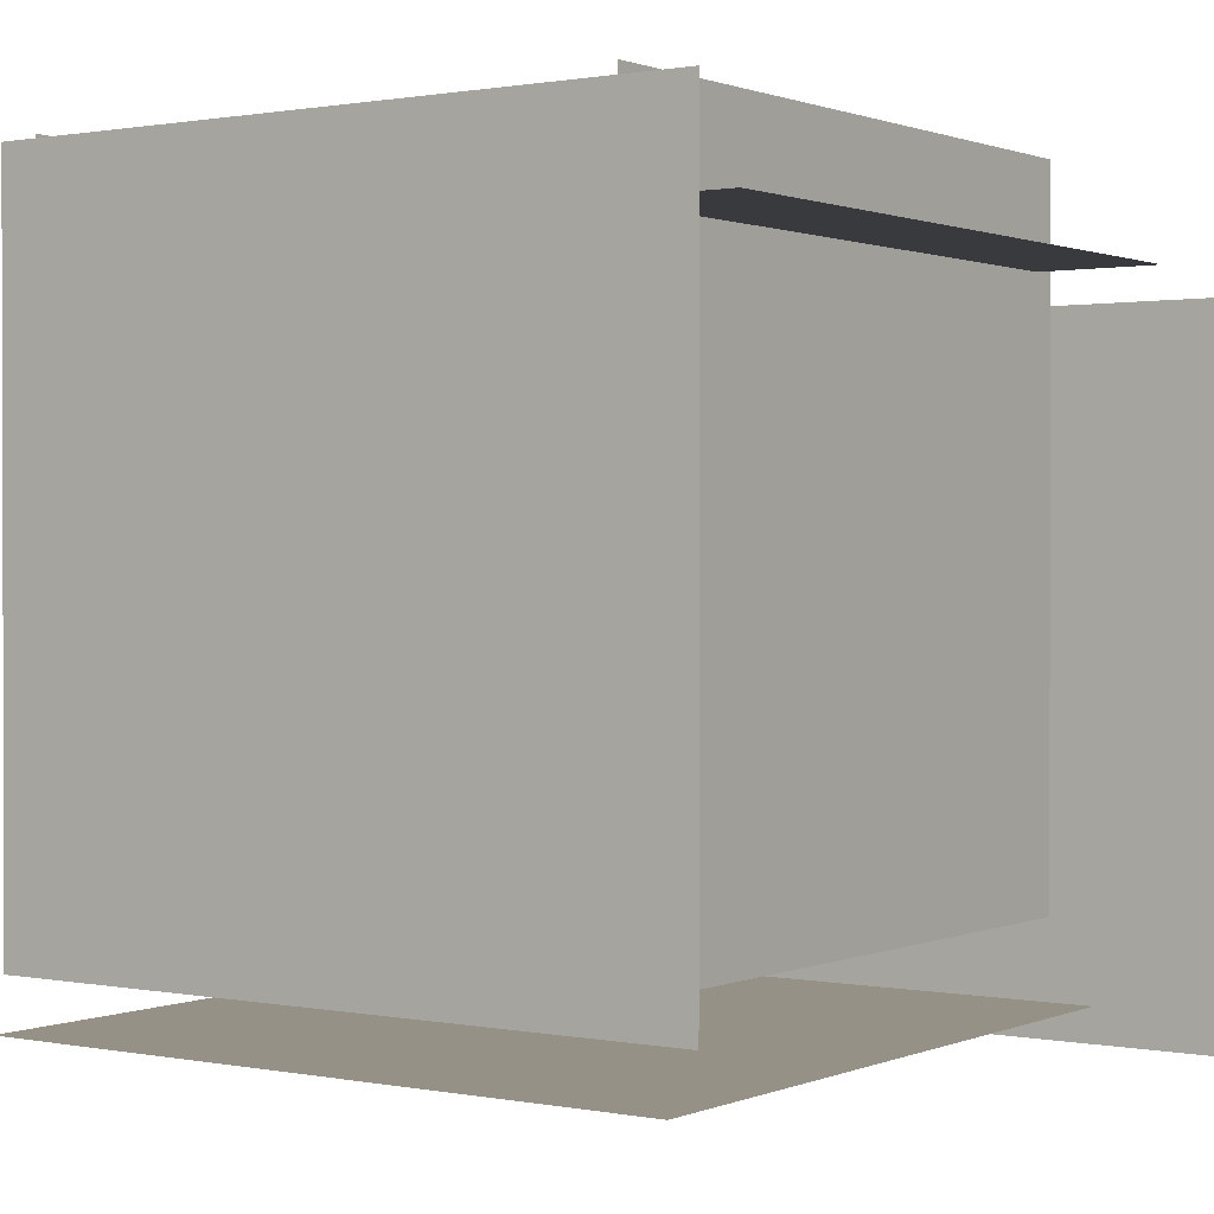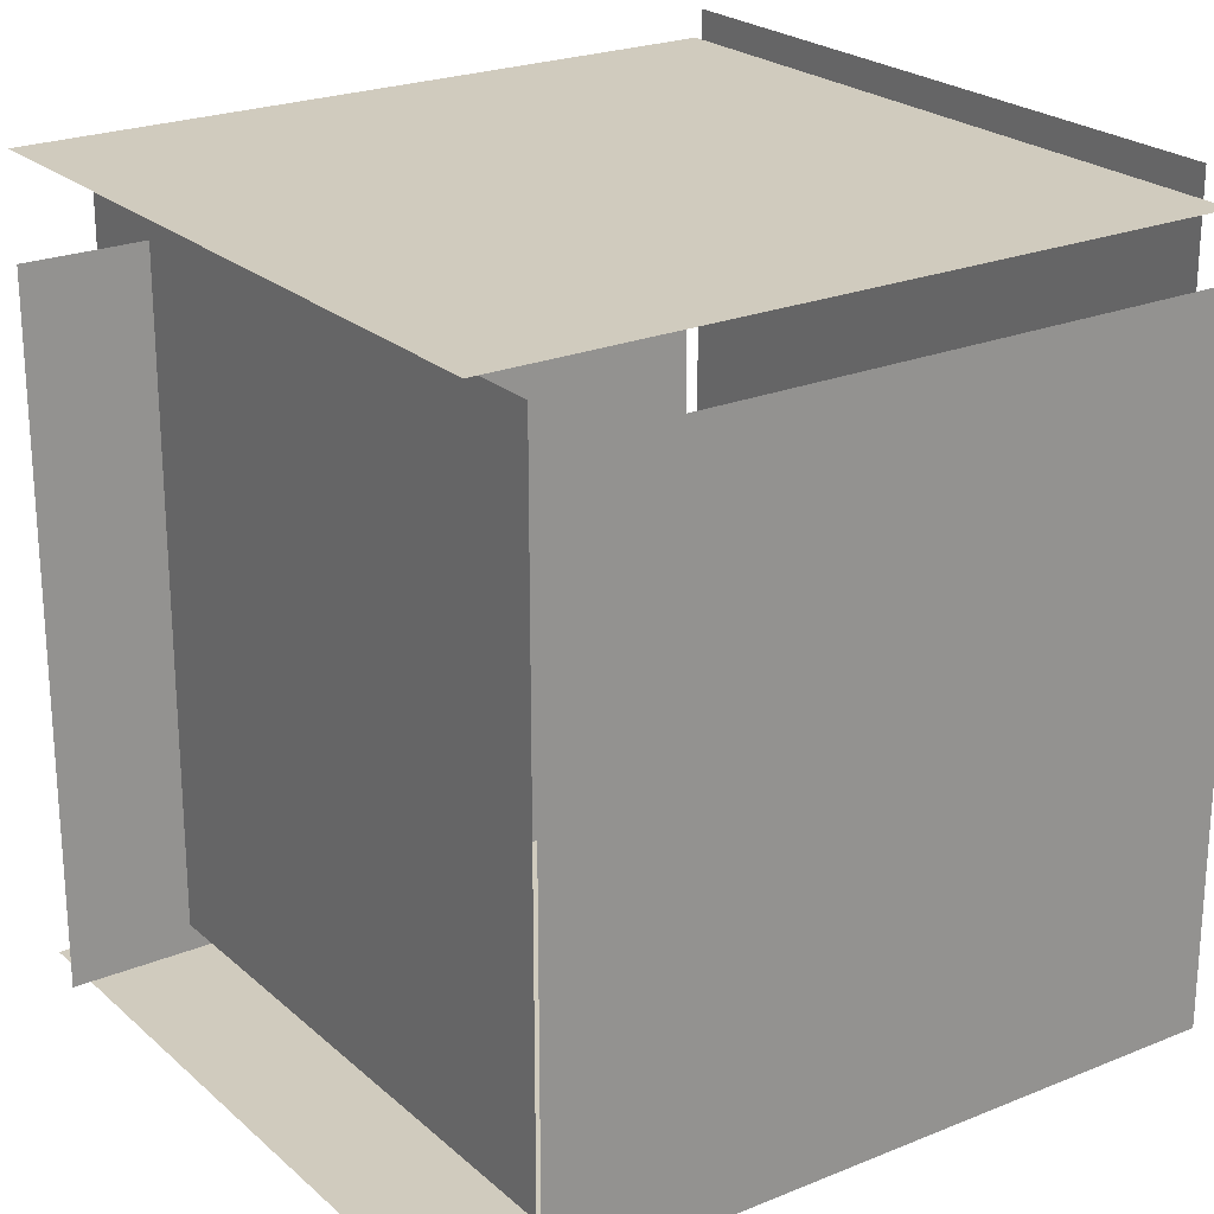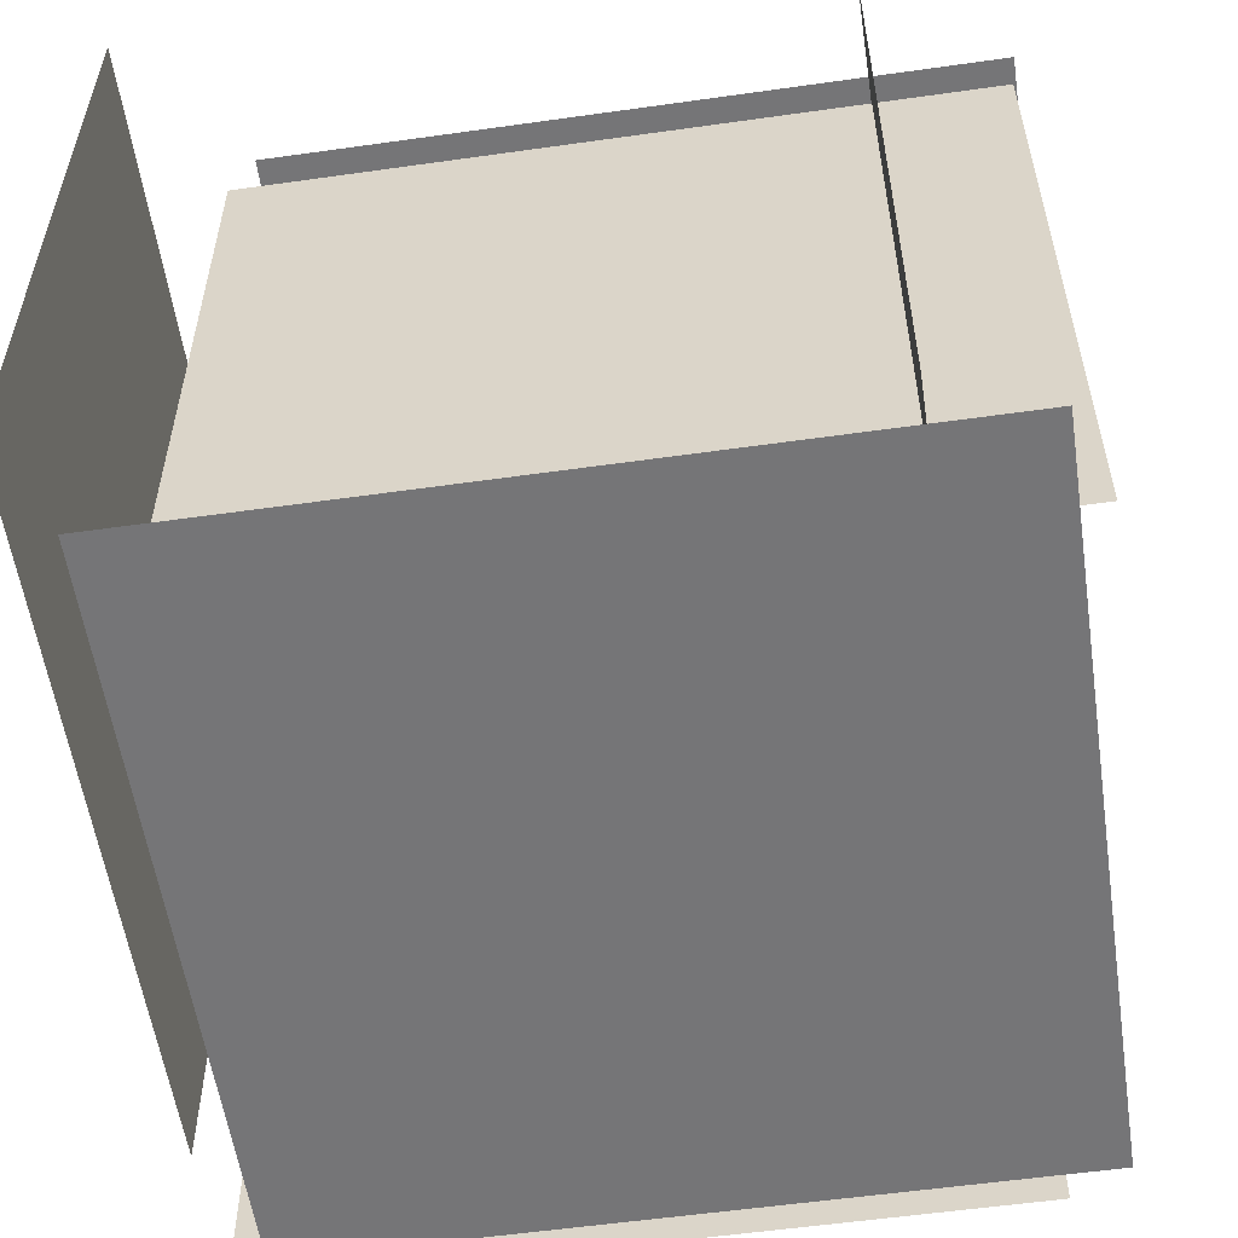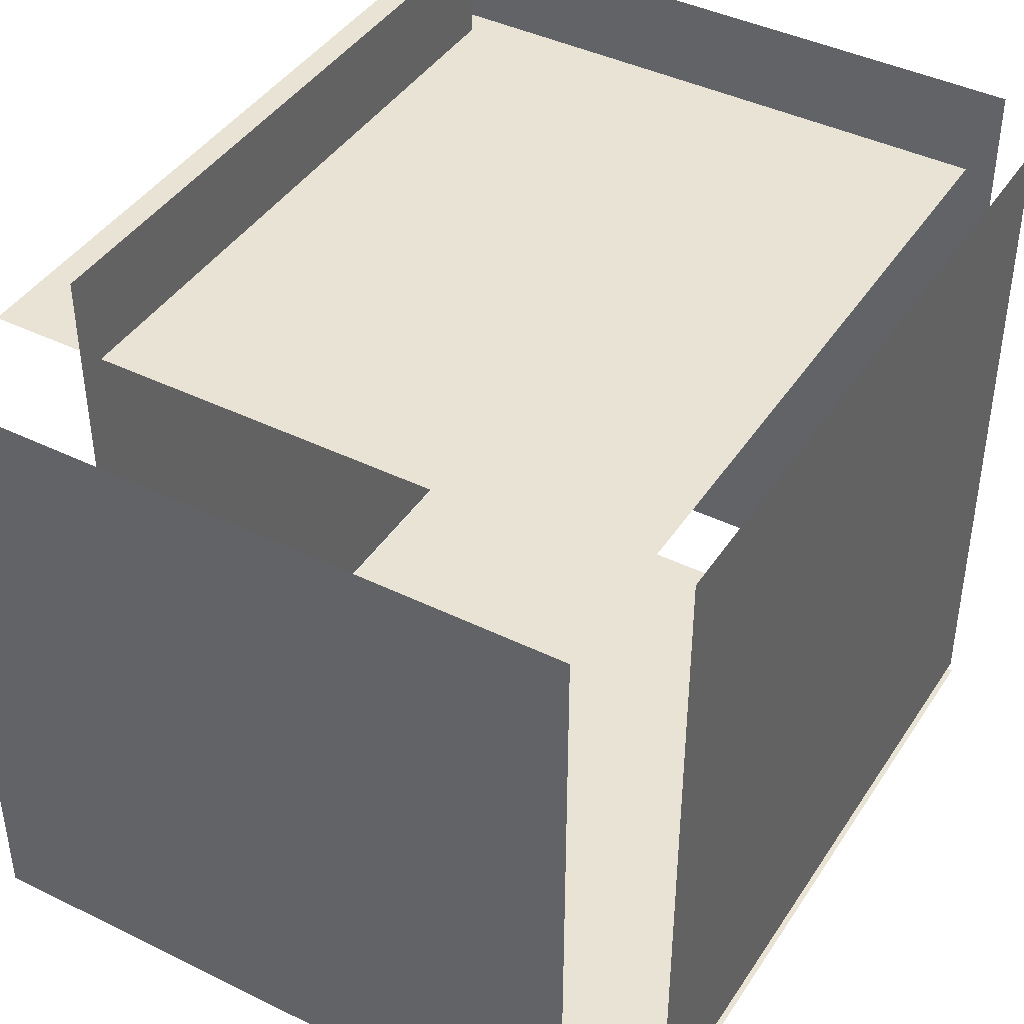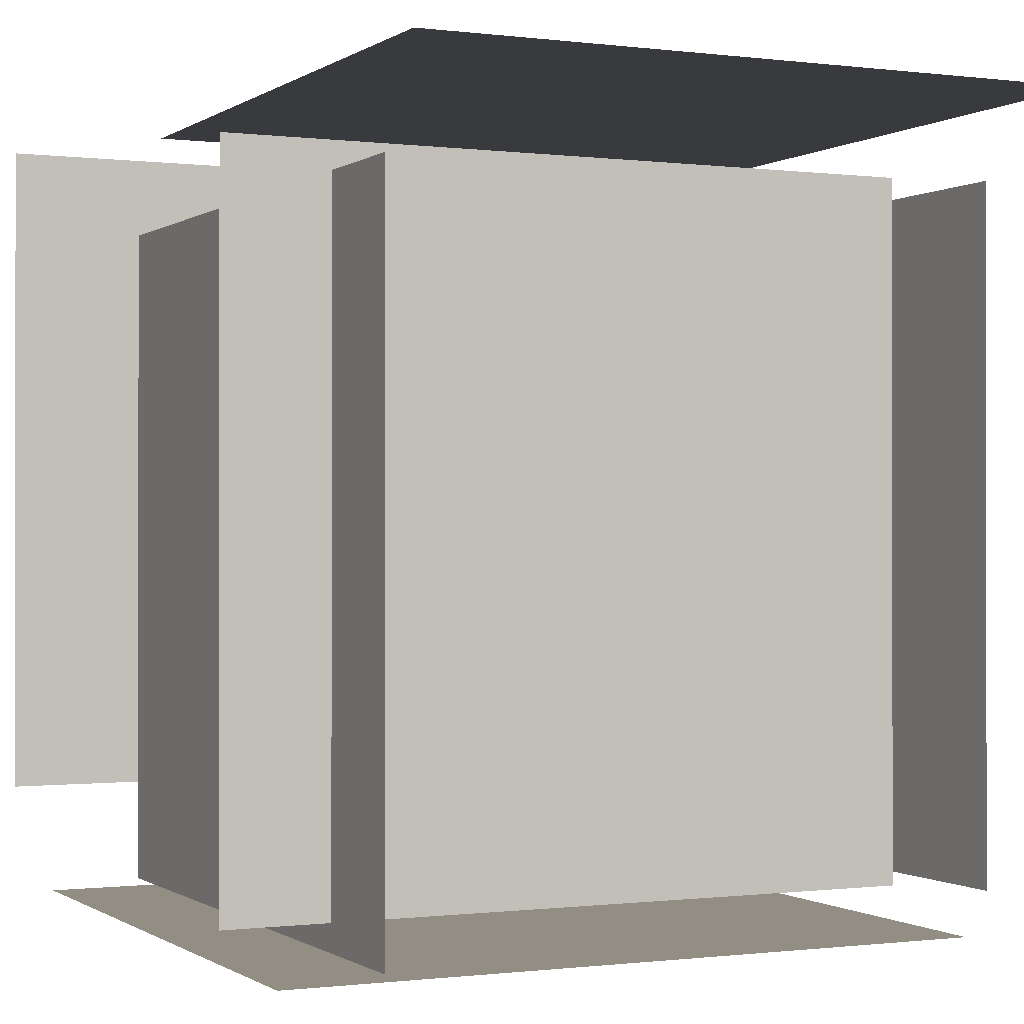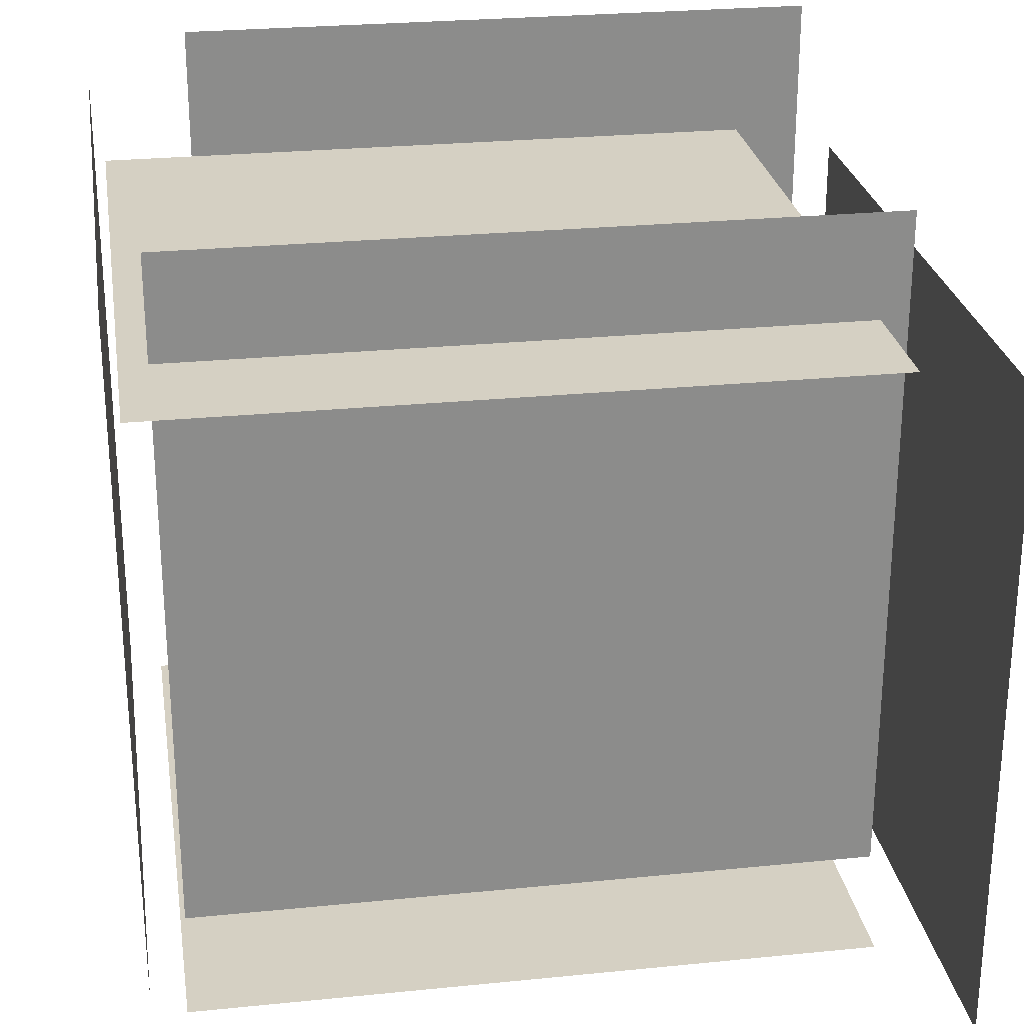
<metadata>
{"format":"obj","ext":"obj","renderer":"f3d","projection":"perspective","resolution":1024,"background":"white","views":[{"elev":0.9,"azim":35.0,"up":"+Z"},{"elev":23.3,"azim":145.3,"up":"+Y"},{"elev":-56.6,"azim":8.4,"up":"+Y"},{"elev":42.1,"azim":-149.5,"up":"+Z"},{"elev":-0.5,"azim":64.7,"up":"+Y"},{"elev":26.2,"azim":81.0,"up":"+Z"}]}
</metadata>
<code>
v 0.4057 -0.5328 -0.4097
v 0.4057 0.4672 -0.4097
v 0.4057 -0.5328 0.5903
v 0.4057 0.4672 0.5903
v -0.5545 -0.435 -0.4015
v -0.5545 0.565 -0.4015
v -0.5545 -0.435 0.5985
v -0.5545 0.565 0.5985
v 0.5967 0.5802 -0.5925
v -0.4033 0.5802 -0.5925
v 0.5967 0.5802 0.4075
v -0.4033 0.5802 0.4075
v -0.4556 -0.5884 -0.4363
v 0.5444 -0.5884 -0.4363
v -0.4556 -0.5884 0.5637
v 0.5444 -0.5884 0.5637
v -0.4172 -0.5717 0.4394
v 0.5828 -0.5717 0.4394
v 0.5828 0.4283 0.4394
v -0.4172 0.4283 0.4394
v -0.5269 -0.5387 -0.5221
v 0.4731 -0.5387 -0.5221
v 0.4731 0.4613 -0.5221
v -0.5269 0.4613 -0.5221
f 2 4 1
f 3 1 4
f 5 8 6
f 5 7 8
f 10 11 9
f 10 12 11
f 16 13 14
f 16 15 13
f 18 19 17
f 19 20 17
f 21 23 22
f 21 24 23

</code>
